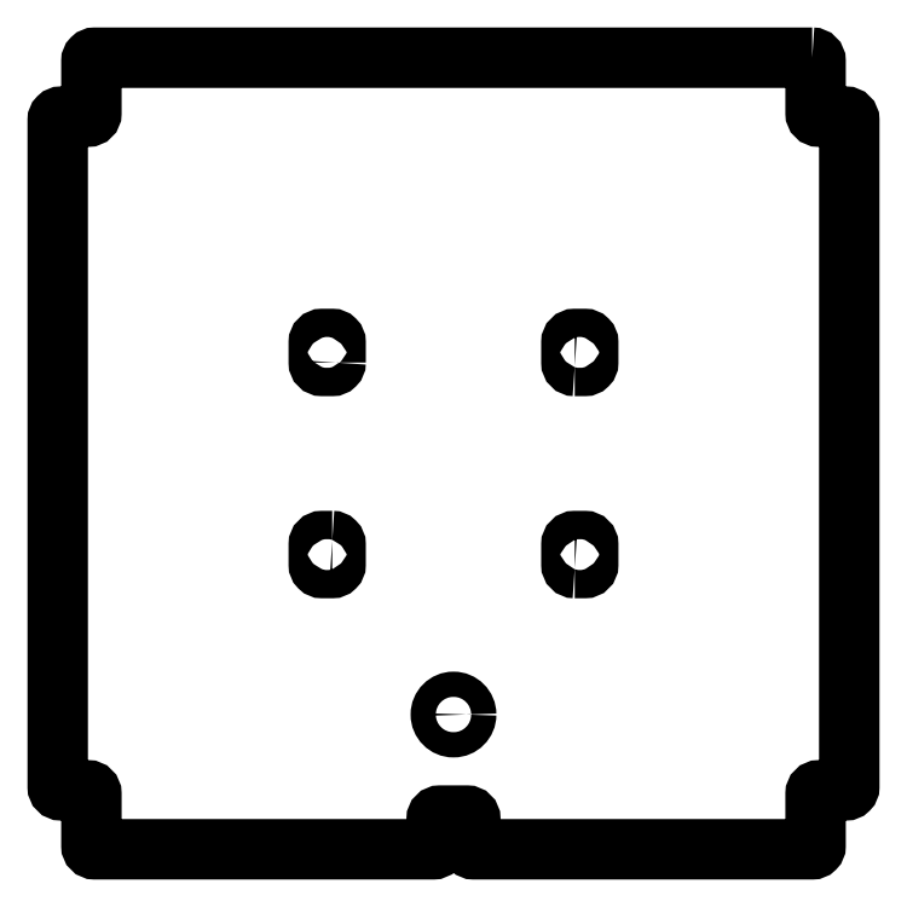
<metadata>
{"format":"dxf","ext":"dxf","renderer":"ezdxf+matplotlib","layout":"modelspace","background":"white","min_lineweight":24,"dpi":150}
</metadata>
<code>
0
SECTION
2
ENTITIES
0
LWPOLYLINE
8
0
90
32
70
1
43
0
10
-22
20
4.163e-15
42
-0.4142
10
-20
20
-2
10
-20
20
-33
42
0.4142
10
-18
20
-35
10
-2
20
-35
42
-0.4142
10
0
20
-37
10
-4.302e-14
20
-433
42
-0.4142
10
-2
20
-435
10
-18
20
-435
42
0.4142
10
-20
20
-437
10
-20
20
-468
42
-0.4142
10
-22
20
-470
10
-223
20
-470
42
-0.4142
10
-225
20
-468
10
-225
20
-452
42
0.4142
10
-227
20
-450
10
-243
20
-450
42
0.4142
10
-245
20
-452
10
-245
20
-468
42
-0.4142
10
-247
20
-470
10
-448
20
-470
42
-0.4142
10
-450
20
-468
10
-450
20
-437
42
0.4142
10
-452
20
-435
10
-468
20
-435
42
-0.4142
10
-470
20
-433
10
-470
20
-37
42
-0.4142
10
-468
20
-35
10
-452
20
-35
42
0.4142
10
-450
20
-33
10
-450
20
-2
42
-0.4142
10
-448
20
0
0
LWPOLYLINE
8
0
90
8
70
1
43
0
10
-163
20
-183
10
-157
20
-183
42
0.4142
10
-155
20
-181
10
-155
20
-169
42
0.4142
10
-157
20
-167
10
-163
20
-167
42
0.4142
10
-165
20
-169
10
-165
20
-181
42
0.4142
0
LWPOLYLINE
8
0
90
8
70
1
43
0
10
-307
20
-287
10
-313
20
-287
42
0.4142
10
-315
20
-289
10
-315
20
-301
42
0.4142
10
-313
20
-303
10
-307
20
-303
42
0.4142
10
-305
20
-301
10
-305
20
-289
42
0.4142
0
CIRCLE
8
0
10
-235
20
-390
30
0
40
7.5
210
0
220
-0
230
1
0
LWPOLYLINE
8
0
90
8
70
1
43
0
10
-163
20
-303
10
-157
20
-303
42
0.4142
10
-155
20
-301
10
-155
20
-289
42
0.4142
10
-157
20
-287
10
-163
20
-287
42
0.4142
10
-165
20
-289
10
-165
20
-301
42
0.4142
0
LWPOLYLINE
8
0
90
8
70
1
43
0
10
-305
20
-181
10
-305
20
-169
42
0.4142
10
-307
20
-167
10
-313
20
-167
42
0.4142
10
-315
20
-169
10
-315
20
-181
42
0.4142
10
-313
20
-183
10
-307
20
-183
42
0.4142
0
ENDSEC
0
EOF

</code>
